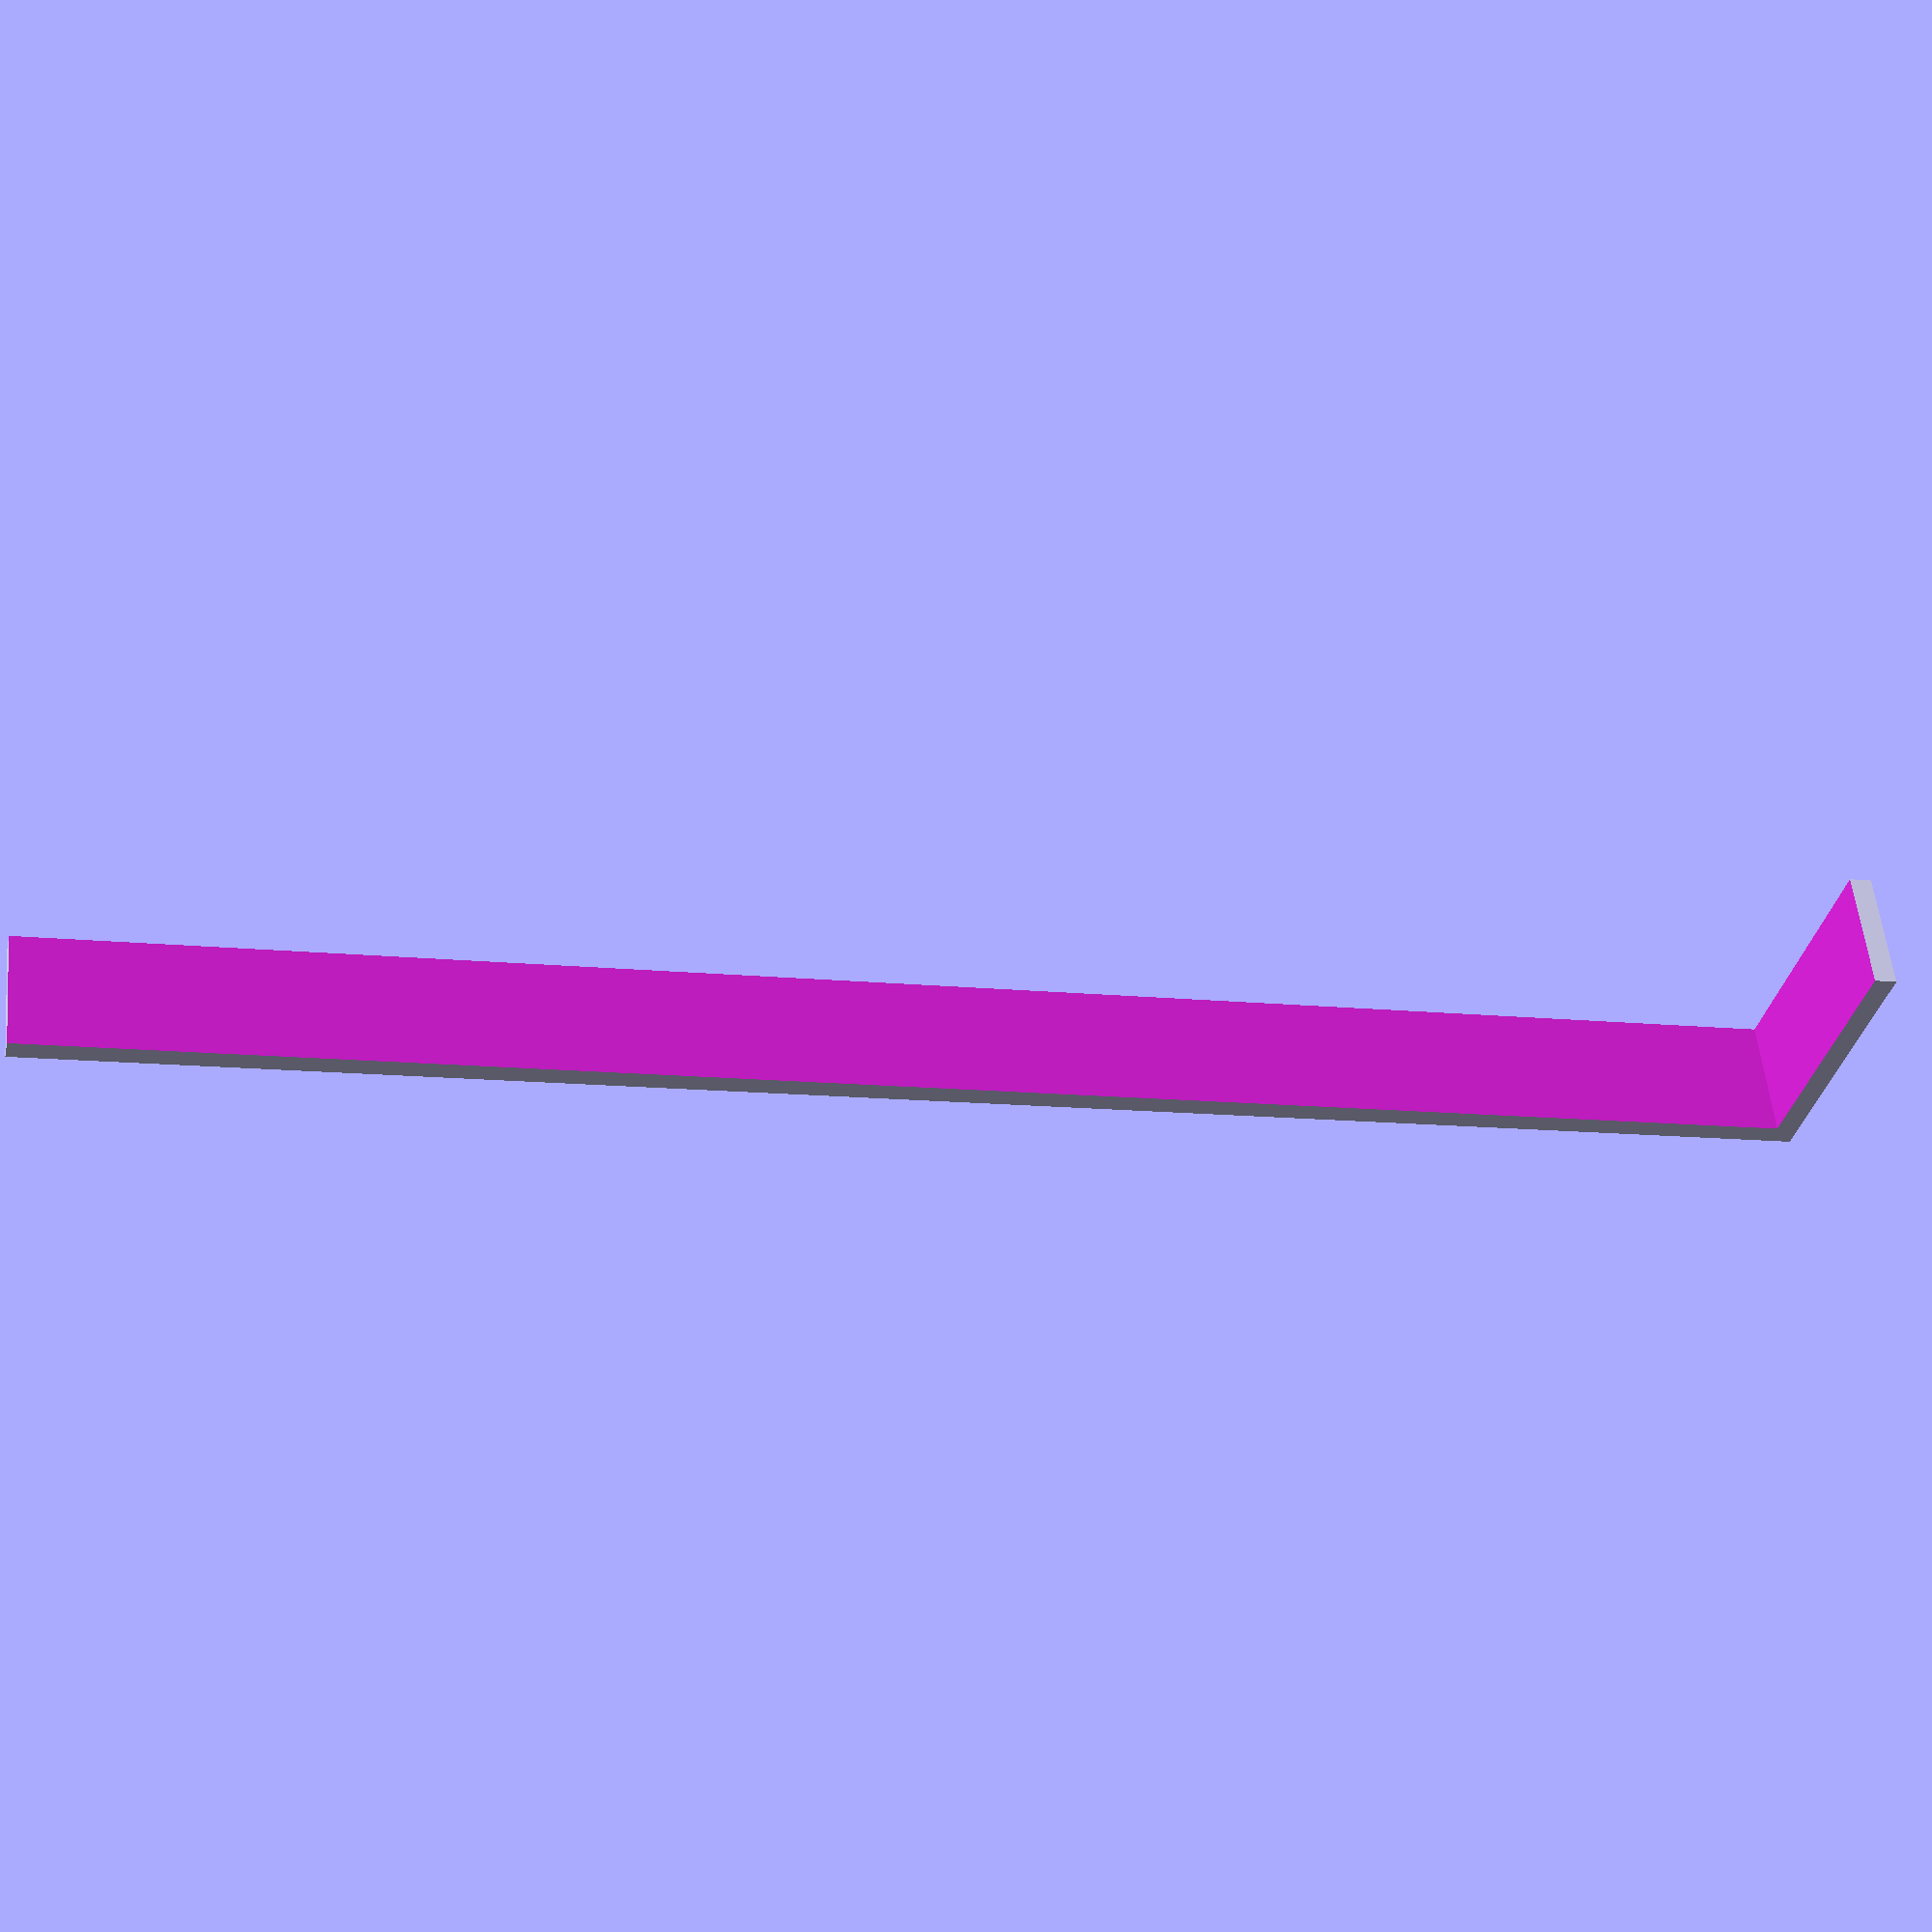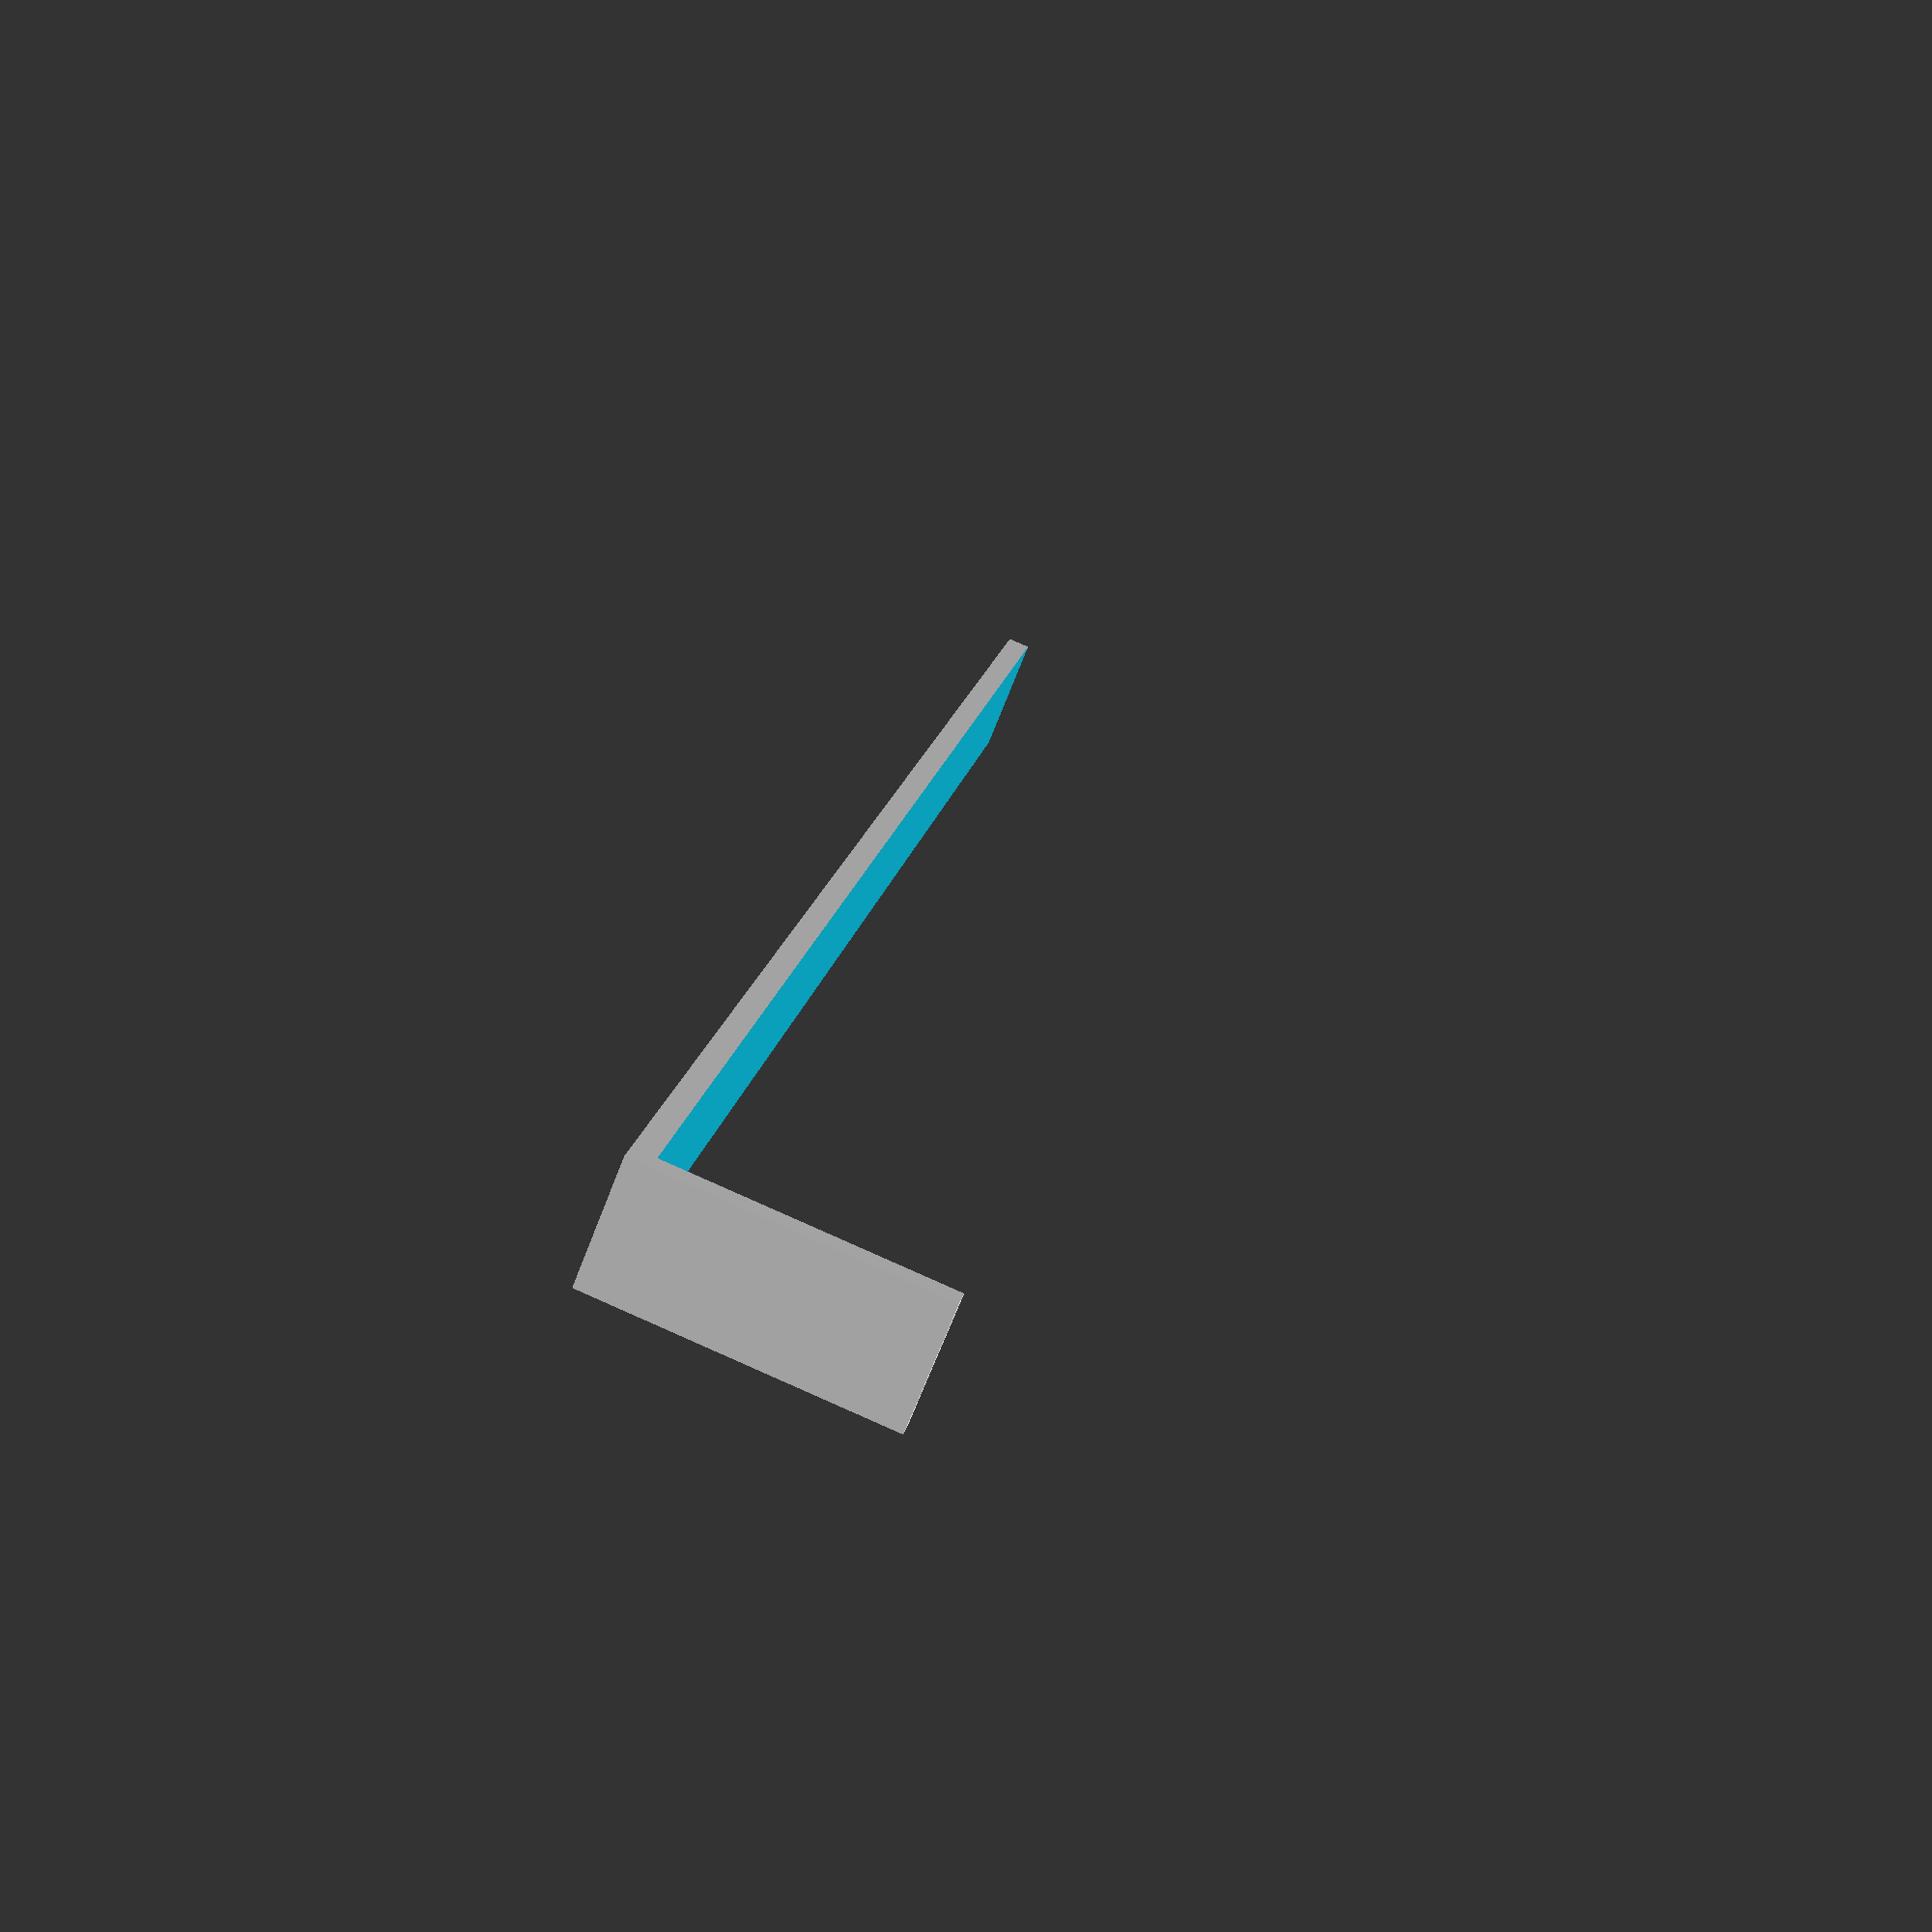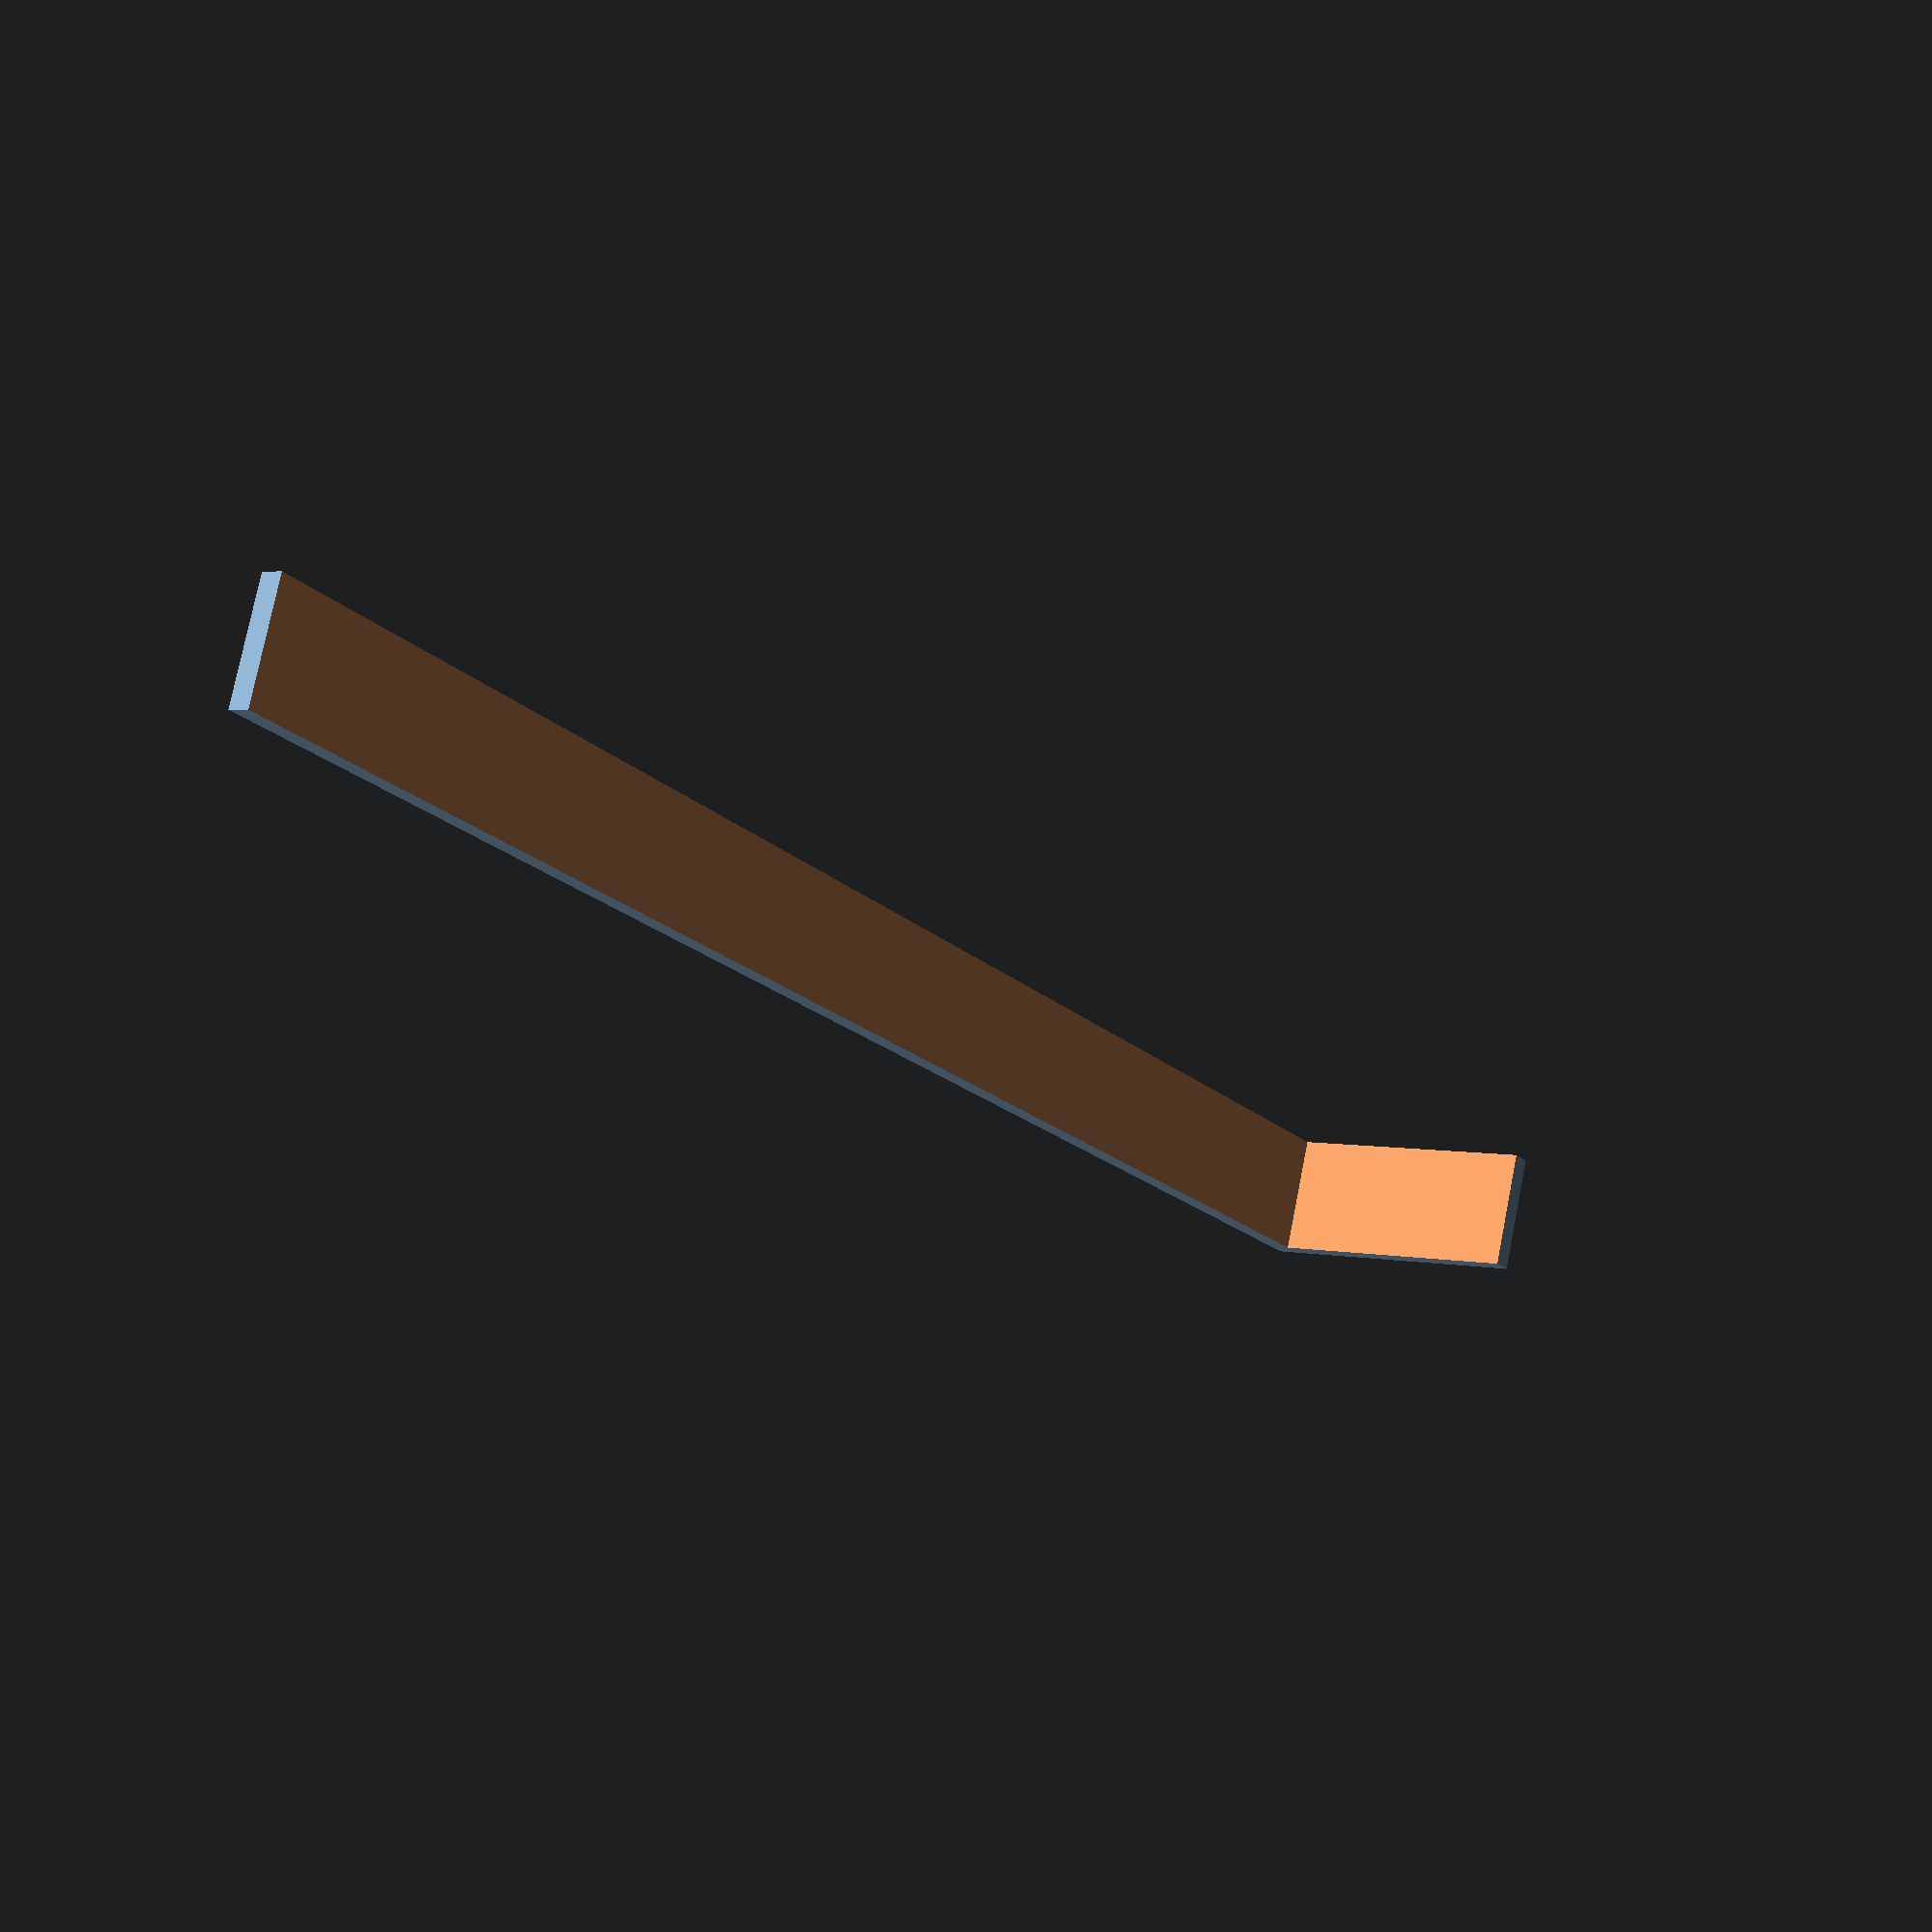
<openscad>
// A custom mesh facade for Dell Optiplex 9020
// Angled bracked part, upper
//  By Carsten Thue-Bludworth
//  February, 2022

// CONFIGURATION CONSTANTS
$fn = 1;
$fa = 0.4;
// The overlap amount to help OpenSCAD form unions & differences
_DELTA = 0.01;

// These are the dimensions of the bracket
BASE_WIDTH        = 25.6;
BASE_HEIGHT       = 160;
BASE_THICKNESS_SM = 1.75;
BASE_THICKNESS_LG = 10.9;
WALL_THICKNESS    = 2;

// Creates the base solid for our facade
module base() {
    difference() {
        // I linear extrude the wedge
        points = [[0, 0],
                  [0, BASE_THICKNESS_LG],
                  [BASE_WIDTH, BASE_THICKNESS_LG],
                  [BASE_WIDTH, 0]
                 ];
        linear_extrude(BASE_HEIGHT)
            polygon(points);
        // and now subtract the middle
        translate([-_DELTA, -_DELTA, -_DELTA])
            cube([BASE_WIDTH-WALL_THICKNESS, BASE_THICKNESS_LG+2*_DELTA, BASE_HEIGHT-WALL_THICKNESS]);
    }
}

base();
</openscad>
<views>
elev=12.3 azim=23.0 roll=255.6 proj=p view=wireframe
elev=342.9 azim=201.6 roll=10.2 proj=p view=solid
elev=20.6 azim=346.6 roll=212.5 proj=p view=solid
</views>
